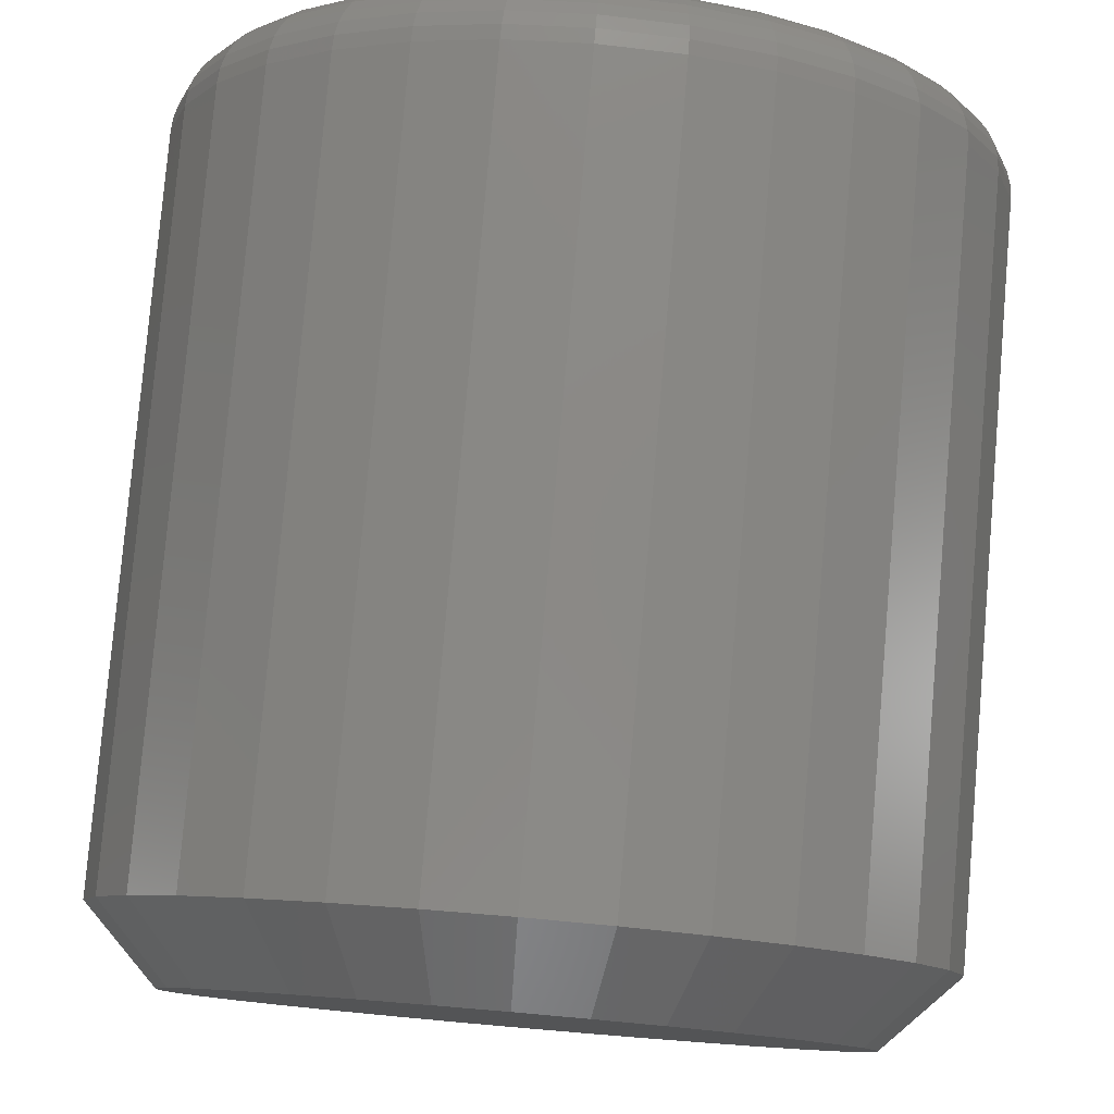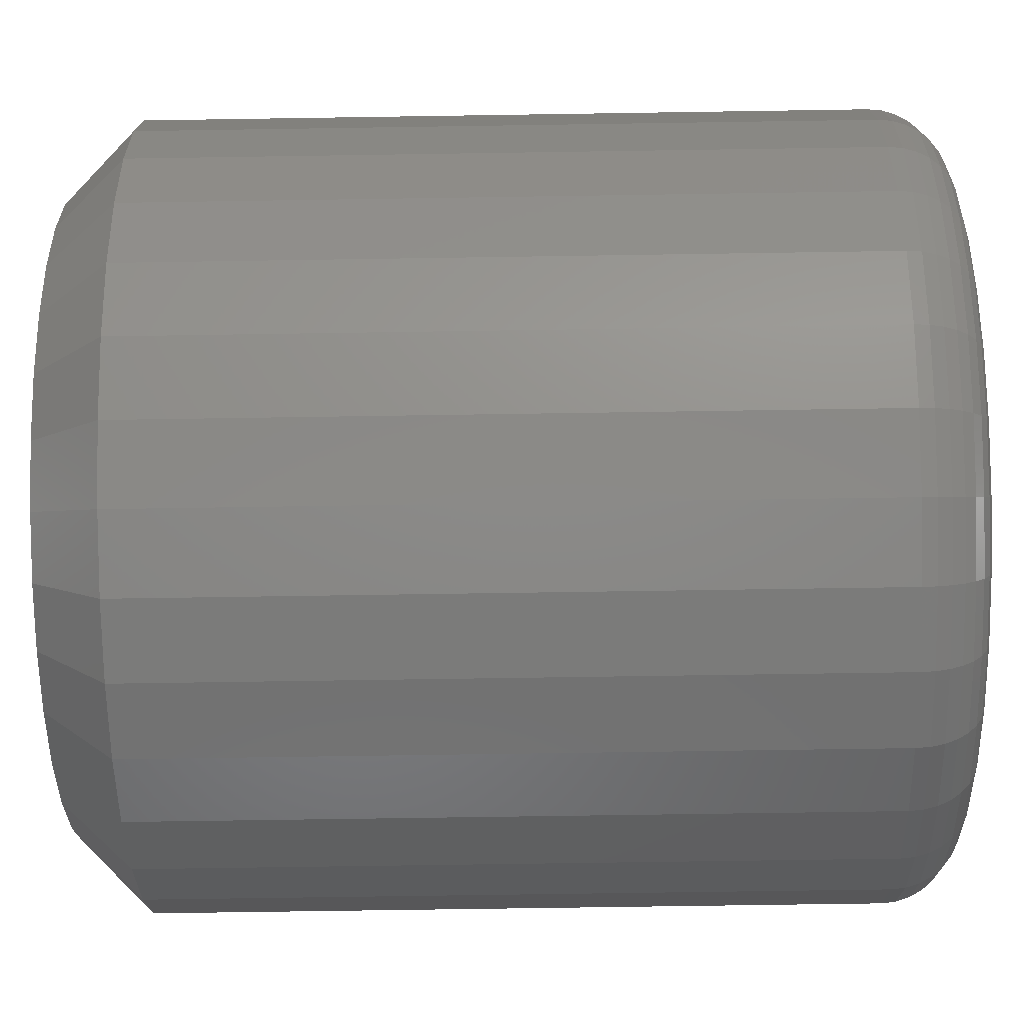
<metadata>
{"format":"stl","ext":"stl","renderer":"f3d","projection":"perspective","resolution":1024,"background":"white","views":[{"elev":79.8,"azim":-175.1,"up":"+Z"},{"elev":-68.6,"azim":-89.1,"up":"+Z"}]}
</metadata>
<code>
# stl→obj: 352 verts, 700 faces
v 0.07451 -0.007812 0.2107
v 0.07451 -0.08594 0.2107
v 0.07367 -0.007812 0.2022
v 0.07367 -0.08594 0.2022
v 0.07119 -0.007812 0.194
v 0.07119 -0.08594 0.194
v 0.06716 -0.007812 0.1865
v 0.06716 -0.08594 0.1865
v 0.06174 -0.007812 0.1799
v 0.06174 -0.08594 0.1799
v 0.05514 -0.007812 0.1745
v 0.05514 -0.08594 0.1745
v 0.0476 -0.007812 0.1704
v 0.0476 -0.08594 0.1704
v 0.03942 -0.007812 0.1679
v 0.03942 -0.08594 0.1679
v 0.03092 -0.007812 0.1671
v 0.03092 -0.08594 0.1671
v 0.02242 -0.007812 0.1679
v 0.02242 -0.08594 0.1679
v 0.01424 -0.007812 0.1704
v 0.01424 -0.08594 0.1704
v 0.006706 -0.007812 0.1745
v 0.006706 -0.08594 0.1745
v 0.0001014 -0.007812 0.1799
v 0.0001014 -0.08594 0.1799
v -0.005319 -0.007812 0.1865
v -0.005319 -0.08594 0.1865
v -0.009347 -0.007812 0.194
v -0.009347 -0.08594 0.194
v -0.01183 -0.007812 0.2022
v -0.01183 -0.08594 0.2022
v -0.01266 -0.007812 0.2107
v -0.01266 -0.08594 0.2107
v -0.01183 -0.007812 0.2192
v -0.01183 -0.08594 0.2192
v -0.009347 -0.007812 0.2274
v -0.009347 -0.08594 0.2274
v -0.005319 -0.007812 0.2349
v -0.005319 -0.08594 0.2349
v 0.0001014 -0.007812 0.2415
v 0.0001014 -0.08594 0.2415
v 0.006706 -0.007812 0.2469
v 0.006706 -0.08594 0.2469
v 0.01424 -0.007812 0.251
v 0.01424 -0.08594 0.251
v 0.02242 -0.007812 0.2534
v 0.02242 -0.08594 0.2534
v 0.03092 -0.007812 0.2543
v 0.03092 -0.08594 0.2543
v 0.03942 -0.007812 0.2534
v 0.03942 -0.08594 0.2534
v 0.0476 -0.007812 0.251
v 0.0476 -0.08594 0.251
v 0.05514 -0.007812 0.2469
v 0.05514 -0.08594 0.2469
v 0.06174 -0.007812 0.2415
v 0.06174 -0.08594 0.2415
v 0.06716 -0.007812 0.2349
v 0.06716 -0.08594 0.2349
v 0.07119 -0.007812 0.2274
v 0.07119 -0.08594 0.2274
v 0.07367 -0.007812 0.2192
v 0.07367 -0.08594 0.2192
v 0.01723 9.177e-17 0.2437
v 0.02394 9.263e-17 0.2458
v 0.03092 9.344e-17 0.2465
v 0.0379 9.418e-17 0.2458
v 0.04461 9.481e-17 0.2437
v 0.01105 9.09e-17 0.2404
v 0.0508 9.531e-17 0.2404
v 0.005626 9.005e-17 0.236
v 0.05622 9.567e-17 0.236
v 0.001177 8.926e-17 0.2306
v 0.06067 9.586e-17 0.2306
v -0.002129 8.855e-17 0.2244
v 0.06397 9.589e-17 0.2244
v -0.004165 8.795e-17 0.2177
v 0.06601 9.574e-17 0.2177
v 0.06397 9.437e-17 0.197
v -0.002129 8.703e-17 0.197
v 0.06601 9.496e-17 0.2037
v 0.001177 8.705e-17 0.1908
v 0.06067 9.366e-17 0.1908
v 0.005626 8.724e-17 0.1854
v 0.05622 9.286e-17 0.1854
v 0.01105 8.76e-17 0.1809
v 0.0508 9.201e-17 0.1809
v 0.01723 8.81e-17 0.1776
v 0.04461 9.114e-17 0.1776
v 0.02394 8.873e-17 0.1756
v 0.03092 8.947e-17 0.1749
v 0.0379 9.028e-17 0.1756
v -0.004165 8.717e-17 0.2037
v -0.004852 8.748e-17 0.2107
v 0.06669 9.543e-17 0.2107
v 0.03092 -0.09375 0.2465
v 0.02394 -0.09375 0.2458
v 0.01723 -0.09375 0.2437
v 0.0379 -0.09375 0.2458
v 0.04461 -0.09375 0.2437
v 0.01105 -0.09375 0.2404
v 0.0508 -0.09375 0.2404
v 0.005626 -0.09375 0.236
v 0.05622 -0.09375 0.236
v 0.001177 -0.09375 0.2306
v 0.06067 -0.09375 0.2306
v -0.002129 -0.09375 0.2244
v 0.06397 -0.09375 0.2244
v -0.004165 -0.09375 0.2177
v 0.06601 -0.09375 0.2177
v 0.06601 -0.09375 0.2037
v -0.002129 -0.09375 0.197
v 0.06397 -0.09375 0.197
v 0.001177 -0.09375 0.1908
v 0.06067 -0.09375 0.1908
v 0.005626 -0.09375 0.1854
v 0.05622 -0.09375 0.1854
v 0.01105 -0.09375 0.1809
v 0.0508 -0.09375 0.1809
v 0.01723 -0.09375 0.1776
v 0.04461 -0.09375 0.1776
v 0.02394 -0.09375 0.1756
v 0.03092 -0.09375 0.1749
v 0.0379 -0.09375 0.1756
v 0.06669 -0.09375 0.2107
v -0.004852 -0.09375 0.2107
v -0.004165 -0.09375 0.2037
v 0.06822 -0.0936 0.2107
v 0.0675 -0.0936 0.2034
v 0.06968 -0.09316 0.2107
v 0.06894 -0.09316 0.2031
v 0.07103 -0.09243 0.2107
v 0.07026 -0.09243 0.2029
v 0.07222 -0.09146 0.2107
v 0.07142 -0.09146 0.2026
v 0.07319 -0.09028 0.2107
v 0.07238 -0.09028 0.2024
v 0.07391 -0.08893 0.2107
v 0.07309 -0.08893 0.2023
v 0.07436 -0.08746 0.2107
v 0.07352 -0.08746 0.2022
v -0.005659 -0.0936 0.2034
v -0.006376 -0.0936 0.2107
v -0.007097 -0.09316 0.2031
v -0.007842 -0.09316 0.2107
v -0.008422 -0.09243 0.2029
v -0.009192 -0.09243 0.2107
v -0.009583 -0.09146 0.2026
v -0.01038 -0.09146 0.2107
v -0.01054 -0.09028 0.2024
v -0.01135 -0.09028 0.2107
v -0.01124 -0.08893 0.2023
v -0.01207 -0.08893 0.2107
v -0.01168 -0.08746 0.2022
v -0.01251 -0.08746 0.2107
v -0.003537 -0.0936 0.1964
v -0.004891 -0.09316 0.1959
v -0.006139 -0.09243 0.1953
v -0.007233 -0.09146 0.1949
v -0.00813 -0.09028 0.1945
v -0.008797 -0.08893 0.1942
v -0.009208 -0.08746 0.1941
v -9.041e-05 -0.0936 0.19
v -0.001309 -0.09316 0.1892
v -0.002432 -0.09243 0.1884
v -0.003416 -0.09146 0.1877
v -0.004224 -0.09028 0.1872
v -0.004825 -0.08893 0.1868
v -0.005194 -0.08746 0.1866
v 0.004548 -0.0936 0.1843
v 0.003512 -0.09316 0.1833
v 0.002557 -0.09243 0.1823
v 0.001719 -0.09146 0.1815
v 0.001032 -0.09028 0.1808
v 0.0005219 -0.08893 0.1803
v 0.0002076 -0.08746 0.18
v 0.0102 -0.0936 0.1797
v 0.009386 -0.09316 0.1785
v 0.008635 -0.09243 0.1773
v 0.007978 -0.09146 0.1764
v 0.007438 -0.09028 0.1755
v 0.007037 -0.08893 0.1749
v 0.00679 -0.08746 0.1746
v 0.01665 -0.0936 0.1762
v 0.01609 -0.09316 0.1749
v 0.01557 -0.09243 0.1736
v 0.01512 -0.09146 0.1725
v 0.01475 -0.09028 0.1716
v 0.01447 -0.08893 0.171
v 0.0143 -0.08746 0.1706
v 0.02364 -0.0936 0.1741
v 0.02336 -0.09316 0.1727
v 0.0231 -0.09243 0.1713
v 0.02286 -0.09146 0.1702
v 0.02267 -0.09028 0.1692
v 0.02253 -0.08893 0.1685
v 0.02245 -0.08746 0.1681
v 0.03092 -0.0936 0.1734
v 0.03092 -0.09316 0.1719
v 0.03092 -0.09243 0.1706
v 0.03092 -0.09146 0.1694
v 0.03092 -0.09028 0.1684
v 0.03092 -0.08893 0.1677
v 0.03092 -0.08746 0.1673
v 0.0382 -0.0936 0.1741
v 0.03848 -0.09316 0.1727
v 0.03875 -0.09243 0.1713
v 0.03898 -0.09146 0.1702
v 0.03917 -0.09028 0.1692
v 0.03931 -0.08893 0.1685
v 0.03939 -0.08746 0.1681
v 0.04519 -0.0936 0.1762
v 0.04575 -0.09316 0.1749
v 0.04627 -0.09243 0.1736
v 0.04672 -0.09146 0.1725
v 0.0471 -0.09028 0.1716
v 0.04737 -0.08893 0.171
v 0.04754 -0.08746 0.1706
v 0.05164 -0.0936 0.1797
v 0.05246 -0.09316 0.1785
v 0.05321 -0.09243 0.1773
v 0.05386 -0.09146 0.1764
v 0.0544 -0.09028 0.1755
v 0.05481 -0.08893 0.1749
v 0.05505 -0.08746 0.1746
v 0.05729 -0.0936 0.1843
v 0.05833 -0.09316 0.1833
v 0.05929 -0.09243 0.1823
v 0.06012 -0.09146 0.1815
v 0.06081 -0.09028 0.1808
v 0.06132 -0.08893 0.1803
v 0.06163 -0.08746 0.18
v 0.06193 -0.0936 0.19
v 0.06315 -0.09316 0.1892
v 0.06427 -0.09243 0.1884
v 0.06526 -0.09146 0.1877
v 0.06607 -0.09028 0.1872
v 0.06667 -0.08893 0.1868
v 0.06704 -0.08746 0.1866
v 0.06538 -0.0936 0.1964
v 0.06673 -0.09316 0.1959
v 0.06798 -0.09243 0.1953
v 0.06907 -0.09146 0.1949
v 0.06997 -0.09028 0.1945
v 0.07064 -0.08893 0.1942
v 0.07105 -0.08746 0.1941
v -0.005659 -0.0936 0.218
v -0.007097 -0.09316 0.2183
v -0.008422 -0.09243 0.2185
v -0.009583 -0.09146 0.2187
v -0.01054 -0.09028 0.2189
v -0.01124 -0.08893 0.2191
v -0.01168 -0.08746 0.2192
v 0.0675 -0.0936 0.218
v 0.06894 -0.09316 0.2183
v 0.07026 -0.09243 0.2185
v 0.07142 -0.09146 0.2187
v 0.07238 -0.09028 0.2189
v 0.07309 -0.08893 0.2191
v 0.07352 -0.08746 0.2192
v 0.06538 -0.0936 0.225
v 0.06673 -0.09316 0.2255
v 0.06798 -0.09243 0.226
v 0.06907 -0.09146 0.2265
v 0.06997 -0.09028 0.2269
v 0.07064 -0.08893 0.2271
v 0.07105 -0.08746 0.2273
v 0.06193 -0.0936 0.2314
v 0.06315 -0.09316 0.2322
v 0.06427 -0.09243 0.233
v 0.06526 -0.09146 0.2336
v 0.06607 -0.09028 0.2342
v 0.06667 -0.08893 0.2346
v 0.06704 -0.08746 0.2348
v 0.05729 -0.0936 0.2371
v 0.05833 -0.09316 0.2381
v 0.05929 -0.09243 0.2391
v 0.06012 -0.09146 0.2399
v 0.06081 -0.09028 0.2406
v 0.06132 -0.08893 0.2411
v 0.06163 -0.08746 0.2414
v 0.05164 -0.0936 0.2417
v 0.05246 -0.09316 0.2429
v 0.05321 -0.09243 0.244
v 0.05386 -0.09146 0.245
v 0.0544 -0.09028 0.2458
v 0.05481 -0.08893 0.2464
v 0.05505 -0.08746 0.2468
v 0.04519 -0.0936 0.2451
v 0.04575 -0.09316 0.2465
v 0.04627 -0.09243 0.2478
v 0.04672 -0.09146 0.2488
v 0.0471 -0.09028 0.2497
v 0.04737 -0.08893 0.2504
v 0.04754 -0.08746 0.2508
v 0.0382 -0.0936 0.2473
v 0.03848 -0.09316 0.2487
v 0.03875 -0.09243 0.25
v 0.03898 -0.09146 0.2512
v 0.03917 -0.09028 0.2521
v 0.03931 -0.08893 0.2529
v 0.03939 -0.08746 0.2533
v 0.03092 -0.0936 0.248
v 0.03092 -0.09316 0.2495
v 0.03092 -0.09243 0.2508
v 0.03092 -0.09146 0.252
v 0.03092 -0.09028 0.253
v 0.03092 -0.08893 0.2537
v 0.03092 -0.08746 0.2541
v 0.02364 -0.0936 0.2473
v 0.02336 -0.09316 0.2487
v 0.0231 -0.09243 0.25
v 0.02286 -0.09146 0.2512
v 0.02267 -0.09028 0.2521
v 0.02253 -0.08893 0.2529
v 0.02245 -0.08746 0.2533
v 0.01665 -0.0936 0.2451
v 0.01609 -0.09316 0.2465
v 0.01557 -0.09243 0.2478
v 0.01512 -0.09146 0.2488
v 0.01475 -0.09028 0.2497
v 0.01447 -0.08893 0.2504
v 0.0143 -0.08746 0.2508
v 0.0102 -0.0936 0.2417
v 0.009386 -0.09316 0.2429
v 0.008635 -0.09243 0.244
v 0.007978 -0.09146 0.245
v 0.007438 -0.09028 0.2458
v 0.007037 -0.08893 0.2464
v 0.00679 -0.08746 0.2468
v 0.004548 -0.0936 0.2371
v 0.003512 -0.09316 0.2381
v 0.002557 -0.09243 0.2391
v 0.001719 -0.09146 0.2399
v 0.001032 -0.09028 0.2406
v 0.0005219 -0.08893 0.2411
v 0.0002076 -0.08746 0.2414
v -9.041e-05 -0.0936 0.2314
v -0.001309 -0.09316 0.2322
v -0.002432 -0.09243 0.233
v -0.003416 -0.09146 0.2336
v -0.004224 -0.09028 0.2342
v -0.004825 -0.08893 0.2346
v -0.005194 -0.08746 0.2348
v -0.003537 -0.0936 0.225
v -0.004891 -0.09316 0.2255
v -0.006139 -0.09243 0.226
v -0.007233 -0.09146 0.2265
v -0.00813 -0.09028 0.2269
v -0.008797 -0.08893 0.2271
v -0.009208 -0.08746 0.2273
f 1 2 3
f 3 2 4
f 3 4 5
f 5 4 6
f 5 6 7
f 7 6 8
f 7 8 9
f 9 8 10
f 9 10 11
f 11 10 12
f 11 12 13
f 13 12 14
f 13 14 15
f 15 14 16
f 15 16 17
f 17 16 18
f 17 18 19
f 19 18 20
f 19 20 21
f 21 20 22
f 21 22 23
f 23 22 24
f 23 24 25
f 25 24 26
f 25 26 27
f 27 26 28
f 27 28 29
f 29 28 30
f 29 30 31
f 31 30 32
f 31 32 33
f 33 32 34
f 33 34 35
f 35 34 36
f 35 36 37
f 37 36 38
f 37 38 39
f 39 38 40
f 39 40 41
f 41 40 42
f 41 42 43
f 43 42 44
f 43 44 45
f 45 44 46
f 45 46 47
f 47 46 48
f 47 48 49
f 49 48 50
f 49 50 51
f 51 50 52
f 51 52 53
f 53 52 54
f 53 54 55
f 55 54 56
f 55 56 57
f 57 56 58
f 57 58 59
f 59 58 60
f 59 60 61
f 61 60 62
f 61 62 63
f 63 62 64
f 63 64 1
f 1 64 2
f 65 66 67
f 65 67 68
f 69 65 68
f 70 65 69
f 71 70 69
f 72 70 71
f 73 72 71
f 74 72 73
f 75 74 73
f 76 74 75
f 77 76 75
f 78 76 77
f 79 78 77
f 80 81 82
f 83 81 80
f 84 83 80
f 85 83 84
f 86 85 84
f 87 85 86
f 88 87 86
f 89 87 88
f 90 89 88
f 91 89 90
f 92 91 90
f 93 92 90
f 81 94 82
f 82 94 95
f 82 95 96
f 96 95 78
f 96 78 79
f 96 63 1
f 96 79 63
f 33 78 95
f 33 35 78
f 77 61 63
f 77 63 79
f 75 57 59
f 59 61 75
f 75 61 77
f 69 53 55
f 69 55 71
f 55 73 71
f 68 49 51
f 51 53 68
f 68 53 69
f 65 45 47
f 65 47 66
f 47 67 66
f 70 41 43
f 43 45 70
f 70 45 65
f 76 37 39
f 76 39 74
f 39 72 74
f 35 37 78
f 78 37 76
f 57 75 73
f 73 55 57
f 49 68 67
f 67 47 49
f 41 70 72
f 72 39 41
f 95 31 33
f 95 94 31
f 1 82 96
f 1 3 82
f 81 29 31
f 81 31 94
f 83 25 27
f 27 29 83
f 83 29 81
f 89 21 23
f 89 23 87
f 23 85 87
f 91 17 19
f 19 21 91
f 91 21 89
f 90 13 15
f 90 15 93
f 15 92 93
f 88 9 11
f 11 13 88
f 88 13 90
f 80 5 7
f 80 7 84
f 7 86 84
f 3 5 82
f 82 5 80
f 25 83 85
f 85 23 25
f 17 91 92
f 92 15 17
f 9 88 86
f 86 7 9
f 97 98 99
f 100 97 99
f 100 99 101
f 101 99 102
f 101 102 103
f 103 102 104
f 103 104 105
f 105 104 106
f 105 106 107
f 107 106 108
f 107 108 109
f 109 108 110
f 109 110 111
f 112 113 114
f 114 113 115
f 114 115 116
f 116 115 117
f 116 117 118
f 118 117 119
f 118 119 120
f 120 119 121
f 120 121 122
f 122 121 123
f 122 123 124
f 122 124 125
f 111 110 126
f 126 110 127
f 126 127 112
f 112 127 128
f 112 128 113
f 126 112 129
f 129 112 130
f 129 130 131
f 131 130 132
f 131 132 133
f 133 132 134
f 133 134 135
f 135 134 136
f 135 136 137
f 137 136 138
f 137 138 139
f 139 138 140
f 139 140 141
f 141 140 142
f 141 142 2
f 2 142 4
f 128 127 143
f 143 127 144
f 143 144 145
f 145 144 146
f 145 146 147
f 147 146 148
f 147 148 149
f 149 148 150
f 149 150 151
f 151 150 152
f 151 152 153
f 153 152 154
f 153 154 155
f 155 154 156
f 155 156 32
f 32 156 34
f 113 128 157
f 157 128 143
f 157 143 158
f 158 143 145
f 158 145 159
f 159 145 147
f 159 147 160
f 160 147 149
f 160 149 161
f 161 149 151
f 161 151 162
f 162 151 153
f 162 153 163
f 163 153 155
f 163 155 30
f 30 155 32
f 115 113 164
f 164 113 157
f 164 157 165
f 165 157 158
f 165 158 166
f 166 158 159
f 166 159 167
f 167 159 160
f 167 160 168
f 168 160 161
f 168 161 169
f 169 161 162
f 169 162 170
f 170 162 163
f 170 163 28
f 28 163 30
f 117 115 171
f 171 115 164
f 171 164 172
f 172 164 165
f 172 165 173
f 173 165 166
f 173 166 174
f 174 166 167
f 174 167 175
f 175 167 168
f 175 168 176
f 176 168 169
f 176 169 177
f 177 169 170
f 177 170 26
f 26 170 28
f 119 117 178
f 178 117 171
f 178 171 179
f 179 171 172
f 179 172 180
f 180 172 173
f 180 173 181
f 181 173 174
f 181 174 182
f 182 174 175
f 182 175 183
f 183 175 176
f 183 176 184
f 184 176 177
f 184 177 24
f 24 177 26
f 121 119 185
f 185 119 178
f 185 178 186
f 186 178 179
f 186 179 187
f 187 179 180
f 187 180 188
f 188 180 181
f 188 181 189
f 189 181 182
f 189 182 190
f 190 182 183
f 190 183 191
f 191 183 184
f 191 184 22
f 22 184 24
f 123 121 192
f 192 121 185
f 192 185 193
f 193 185 186
f 193 186 194
f 194 186 187
f 194 187 195
f 195 187 188
f 195 188 196
f 196 188 189
f 196 189 197
f 197 189 190
f 197 190 198
f 198 190 191
f 198 191 20
f 20 191 22
f 124 123 199
f 199 123 192
f 199 192 200
f 200 192 193
f 200 193 201
f 201 193 194
f 201 194 202
f 202 194 195
f 202 195 203
f 203 195 196
f 203 196 204
f 204 196 197
f 204 197 205
f 205 197 198
f 205 198 18
f 18 198 20
f 125 124 206
f 206 124 199
f 206 199 207
f 207 199 200
f 207 200 208
f 208 200 201
f 208 201 209
f 209 201 202
f 209 202 210
f 210 202 203
f 210 203 211
f 211 203 204
f 211 204 212
f 212 204 205
f 212 205 16
f 16 205 18
f 122 125 213
f 213 125 206
f 213 206 214
f 214 206 207
f 214 207 215
f 215 207 208
f 215 208 216
f 216 208 209
f 216 209 217
f 217 209 210
f 217 210 218
f 218 210 211
f 218 211 219
f 219 211 212
f 219 212 14
f 14 212 16
f 120 122 220
f 220 122 213
f 220 213 221
f 221 213 214
f 221 214 222
f 222 214 215
f 222 215 223
f 223 215 216
f 223 216 224
f 224 216 217
f 224 217 225
f 225 217 218
f 225 218 226
f 226 218 219
f 226 219 12
f 12 219 14
f 118 120 227
f 227 120 220
f 227 220 228
f 228 220 221
f 228 221 229
f 229 221 222
f 229 222 230
f 230 222 223
f 230 223 231
f 231 223 224
f 231 224 232
f 232 224 225
f 232 225 233
f 233 225 226
f 233 226 10
f 10 226 12
f 116 118 234
f 234 118 227
f 234 227 235
f 235 227 228
f 235 228 236
f 236 228 229
f 236 229 237
f 237 229 230
f 237 230 238
f 238 230 231
f 238 231 239
f 239 231 232
f 239 232 240
f 240 232 233
f 240 233 8
f 8 233 10
f 114 116 241
f 241 116 234
f 241 234 242
f 242 234 235
f 242 235 243
f 243 235 236
f 243 236 244
f 244 236 237
f 244 237 245
f 245 237 238
f 245 238 246
f 246 238 239
f 246 239 247
f 247 239 240
f 247 240 6
f 6 240 8
f 112 114 130
f 130 114 241
f 130 241 132
f 132 241 242
f 132 242 134
f 134 242 243
f 134 243 136
f 136 243 244
f 136 244 138
f 138 244 245
f 138 245 140
f 140 245 246
f 140 246 142
f 142 246 247
f 142 247 4
f 4 247 6
f 127 110 144
f 144 110 248
f 144 248 146
f 146 248 249
f 146 249 148
f 148 249 250
f 148 250 150
f 150 250 251
f 150 251 152
f 152 251 252
f 152 252 154
f 154 252 253
f 154 253 156
f 156 253 254
f 156 254 34
f 34 254 36
f 111 126 255
f 255 126 129
f 255 129 256
f 256 129 131
f 256 131 257
f 257 131 133
f 257 133 258
f 258 133 135
f 258 135 259
f 259 135 137
f 259 137 260
f 260 137 139
f 260 139 261
f 261 139 141
f 261 141 64
f 64 141 2
f 109 111 262
f 262 111 255
f 262 255 263
f 263 255 256
f 263 256 264
f 264 256 257
f 264 257 265
f 265 257 258
f 265 258 266
f 266 258 259
f 266 259 267
f 267 259 260
f 267 260 268
f 268 260 261
f 268 261 62
f 62 261 64
f 107 109 269
f 269 109 262
f 269 262 270
f 270 262 263
f 270 263 271
f 271 263 264
f 271 264 272
f 272 264 265
f 272 265 273
f 273 265 266
f 273 266 274
f 274 266 267
f 274 267 275
f 275 267 268
f 275 268 60
f 60 268 62
f 105 107 276
f 276 107 269
f 276 269 277
f 277 269 270
f 277 270 278
f 278 270 271
f 278 271 279
f 279 271 272
f 279 272 280
f 280 272 273
f 280 273 281
f 281 273 274
f 281 274 282
f 282 274 275
f 282 275 58
f 58 275 60
f 103 105 283
f 283 105 276
f 283 276 284
f 284 276 277
f 284 277 285
f 285 277 278
f 285 278 286
f 286 278 279
f 286 279 287
f 287 279 280
f 287 280 288
f 288 280 281
f 288 281 289
f 289 281 282
f 289 282 56
f 56 282 58
f 101 103 290
f 290 103 283
f 290 283 291
f 291 283 284
f 291 284 292
f 292 284 285
f 292 285 293
f 293 285 286
f 293 286 294
f 294 286 287
f 294 287 295
f 295 287 288
f 295 288 296
f 296 288 289
f 296 289 54
f 54 289 56
f 100 101 297
f 297 101 290
f 297 290 298
f 298 290 291
f 298 291 299
f 299 291 292
f 299 292 300
f 300 292 293
f 300 293 301
f 301 293 294
f 301 294 302
f 302 294 295
f 302 295 303
f 303 295 296
f 303 296 52
f 52 296 54
f 97 100 304
f 304 100 297
f 304 297 305
f 305 297 298
f 305 298 306
f 306 298 299
f 306 299 307
f 307 299 300
f 307 300 308
f 308 300 301
f 308 301 309
f 309 301 302
f 309 302 310
f 310 302 303
f 310 303 50
f 50 303 52
f 98 97 311
f 311 97 304
f 311 304 312
f 312 304 305
f 312 305 313
f 313 305 306
f 313 306 314
f 314 306 307
f 314 307 315
f 315 307 308
f 315 308 316
f 316 308 309
f 316 309 317
f 317 309 310
f 317 310 48
f 48 310 50
f 99 98 318
f 318 98 311
f 318 311 319
f 319 311 312
f 319 312 320
f 320 312 313
f 320 313 321
f 321 313 314
f 321 314 322
f 322 314 315
f 322 315 323
f 323 315 316
f 323 316 324
f 324 316 317
f 324 317 46
f 46 317 48
f 102 99 325
f 325 99 318
f 325 318 326
f 326 318 319
f 326 319 327
f 327 319 320
f 327 320 328
f 328 320 321
f 328 321 329
f 329 321 322
f 329 322 330
f 330 322 323
f 330 323 331
f 331 323 324
f 331 324 44
f 44 324 46
f 104 102 332
f 332 102 325
f 332 325 333
f 333 325 326
f 333 326 334
f 334 326 327
f 334 327 335
f 335 327 328
f 335 328 336
f 336 328 329
f 336 329 337
f 337 329 330
f 337 330 338
f 338 330 331
f 338 331 42
f 42 331 44
f 106 104 339
f 339 104 332
f 339 332 340
f 340 332 333
f 340 333 341
f 341 333 334
f 341 334 342
f 342 334 335
f 342 335 343
f 343 335 336
f 343 336 344
f 344 336 337
f 344 337 345
f 345 337 338
f 345 338 40
f 40 338 42
f 108 106 346
f 346 106 339
f 346 339 347
f 347 339 340
f 347 340 348
f 348 340 341
f 348 341 349
f 349 341 342
f 349 342 350
f 350 342 343
f 350 343 351
f 351 343 344
f 351 344 352
f 352 344 345
f 352 345 38
f 38 345 40
f 110 108 248
f 248 108 346
f 248 346 249
f 249 346 347
f 249 347 250
f 250 347 348
f 250 348 251
f 251 348 349
f 251 349 252
f 252 349 350
f 252 350 253
f 253 350 351
f 253 351 254
f 254 351 352
f 254 352 36
f 36 352 38

</code>
